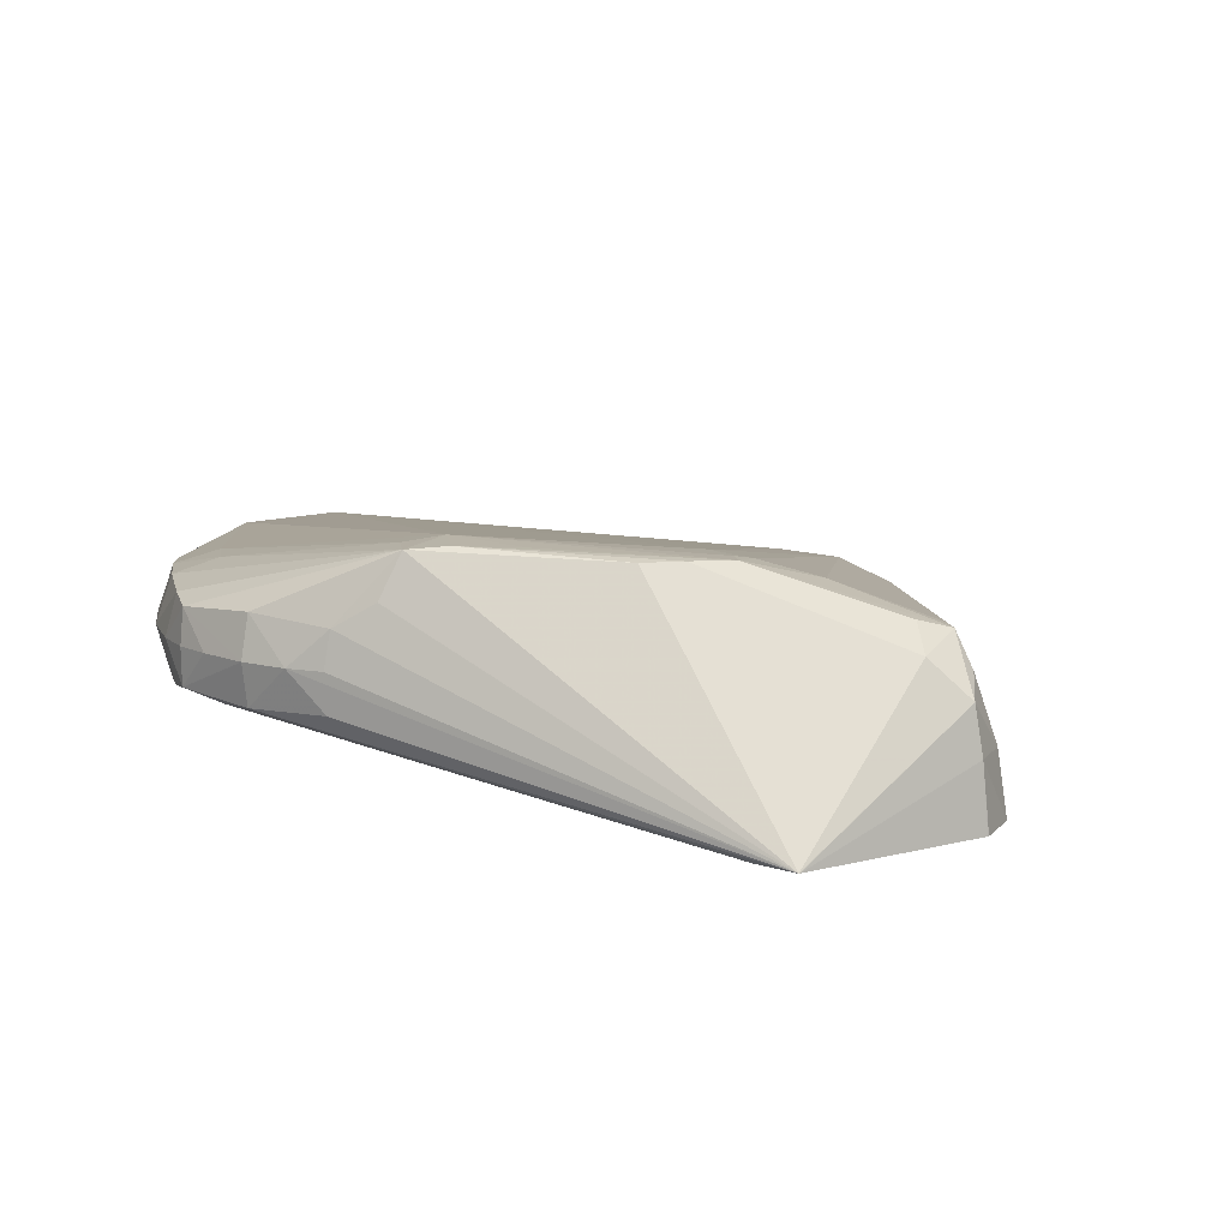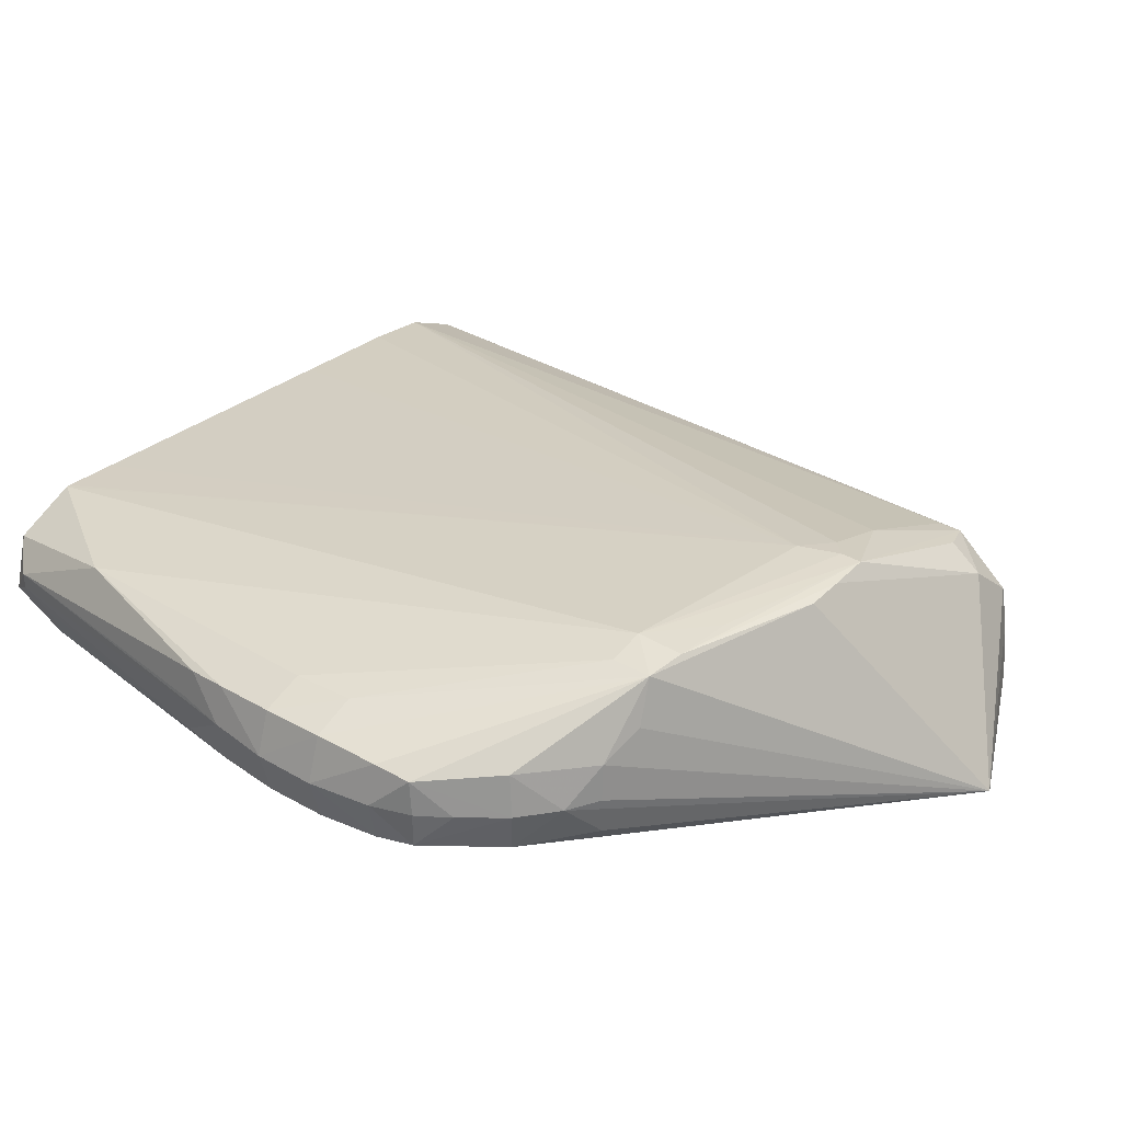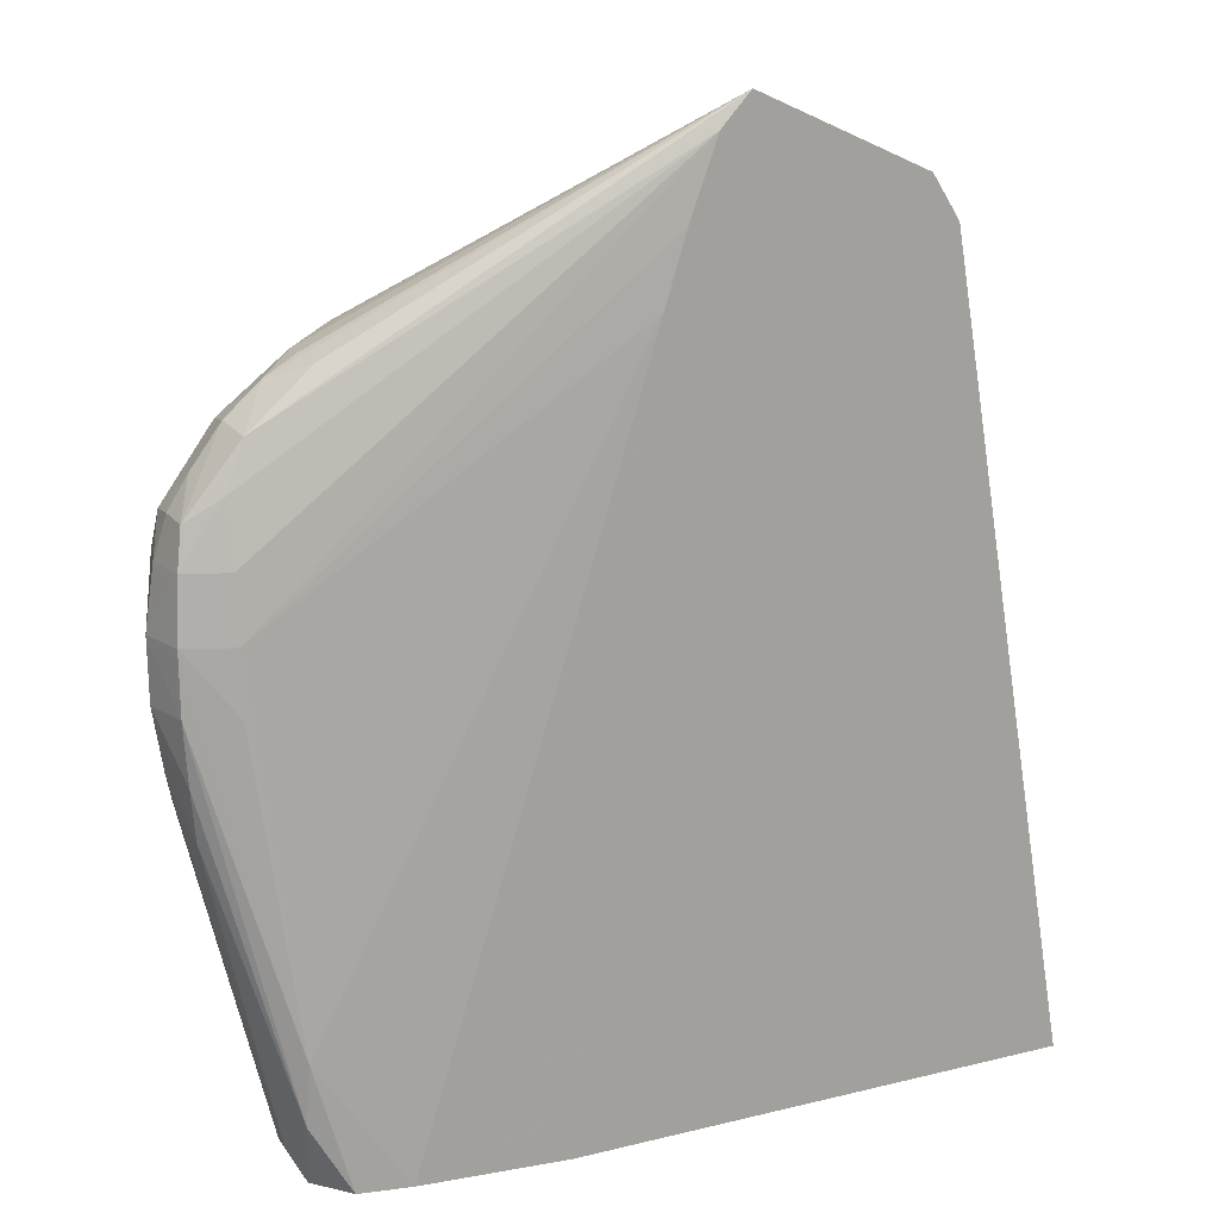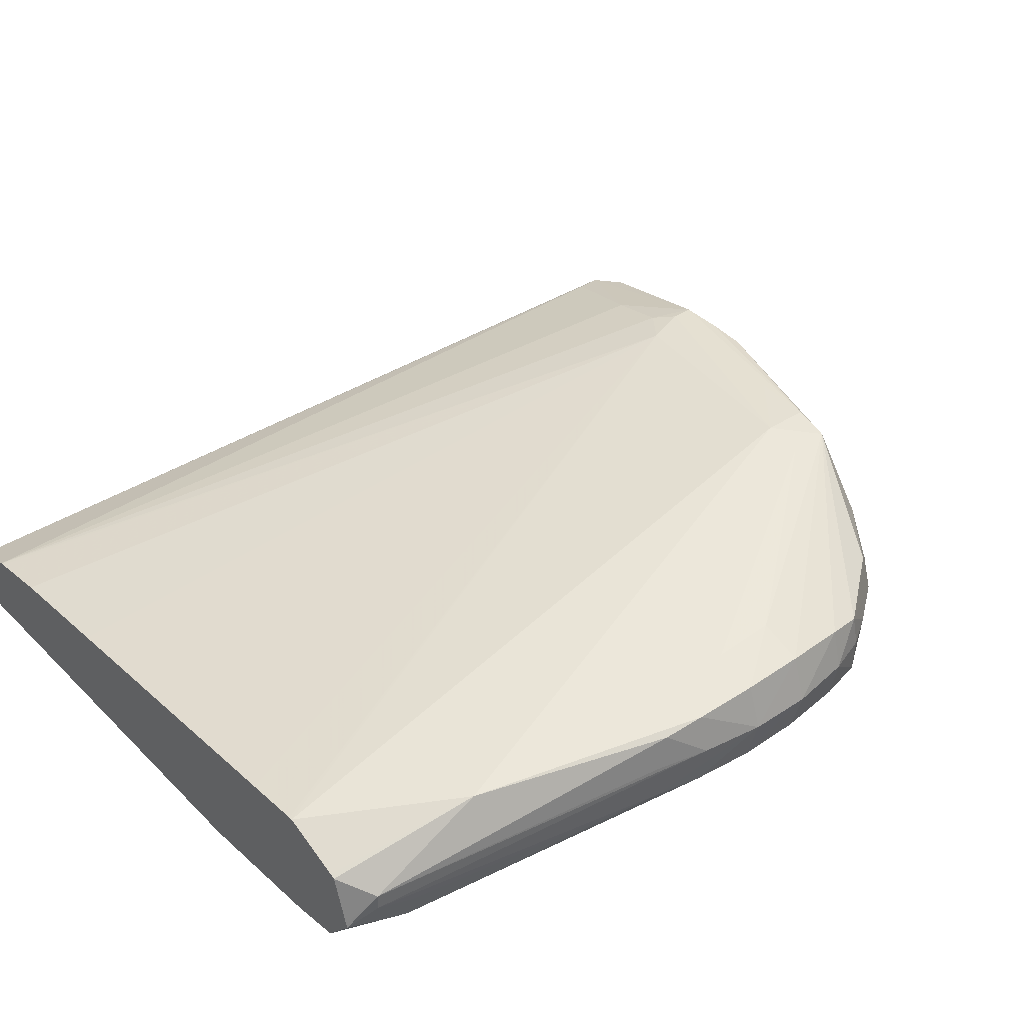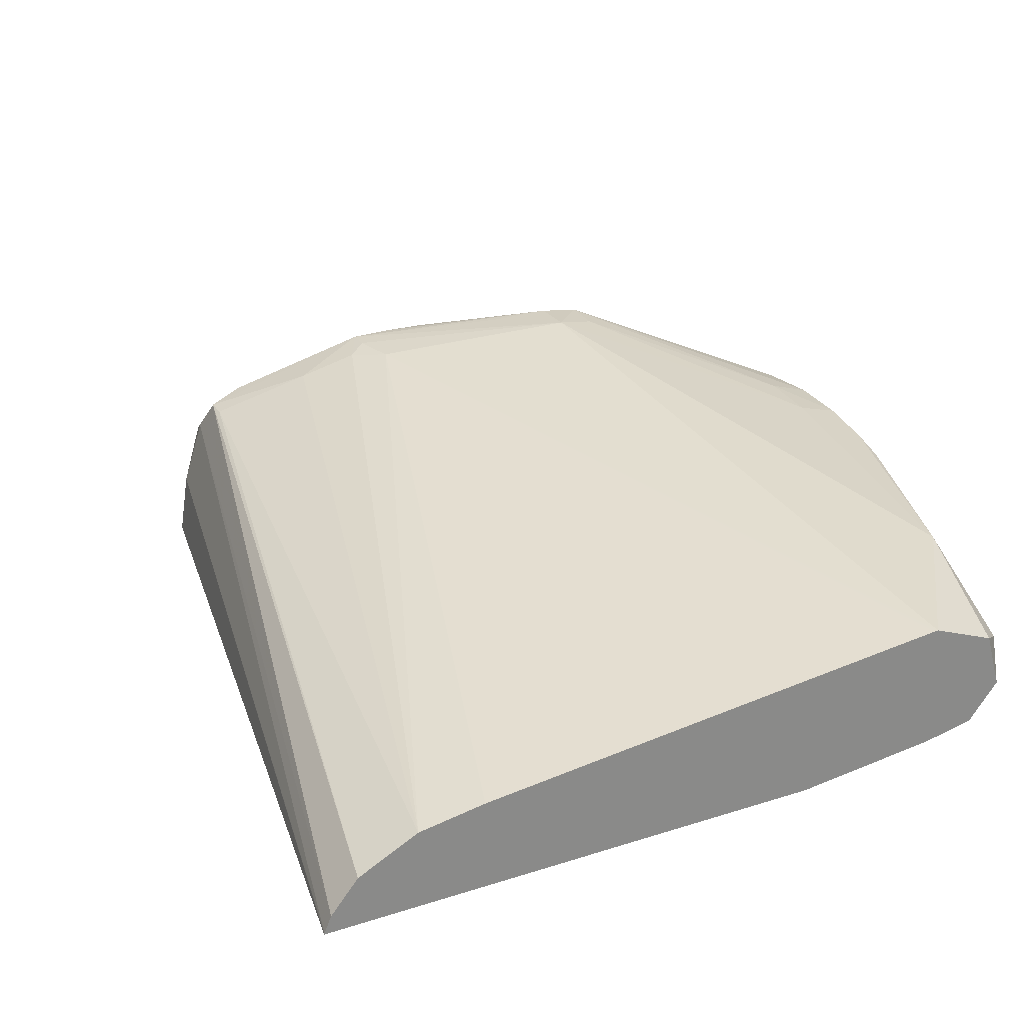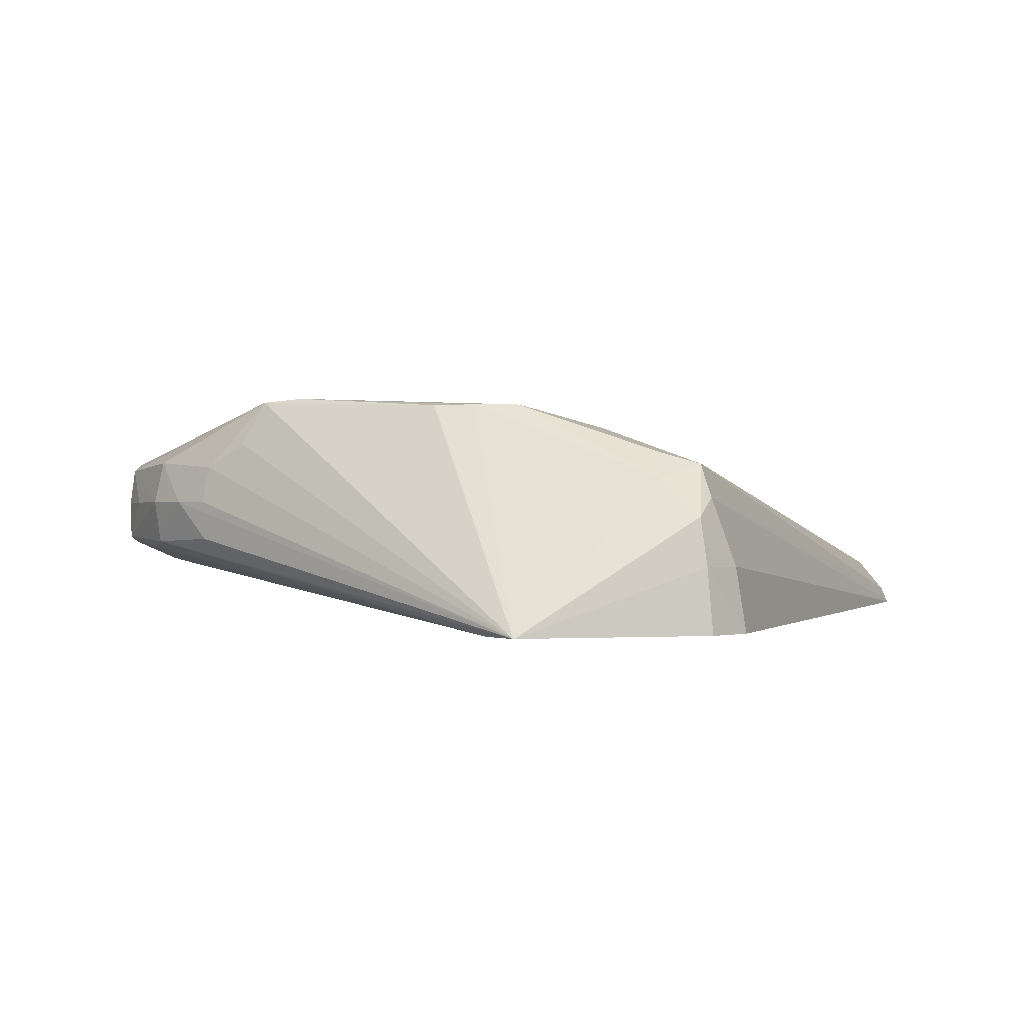
<metadata>
{"format":"obj","ext":"obj","renderer":"f3d","projection":"perspective","resolution":1024,"background":"white","views":[{"elev":11.1,"azim":171.4,"up":"+Z"},{"elev":35.8,"azim":127.0,"up":"+Z"},{"elev":17.6,"azim":154.2,"up":"+Y"},{"elev":40.6,"azim":50.3,"up":"+Z"},{"elev":27.2,"azim":-26.4,"up":"+Z"},{"elev":-0.1,"azim":-171.2,"up":"+Z"}]}
</metadata>
<code>
v 0.03416 0.001829 0.007057
v 0.04733 0.001829 0.007057
v 0.03417 0.001829 0.007082
v 0.03809 0.02268 0.00869
v 0.03783 0.02268 0.007057
v 0.05106 0.001829 0.007457
v 0.04513 0.02129 0.007057
v 0.03417 0.001829 0.007093
v 0.03868 0.02275 0.01037
v 0.03889 0.02362 0.009896
v 0.03871 0.02373 0.00869
v 0.03855 0.02378 0.007057
v 0.05328 0.005118 0.00793
v 0.05238 0.001829 0.007717
v 0.04457 0.02308 0.007057
v 0.05426 0.0147 0.008576
v 0.03435 0.001829 0.007516
v 0.03898 0.02226 0.0112
v 0.03989 0.02334 0.01084
v 0.04308 0.02586 0.007057
v 0.04306 0.02585 0.007057
v 0.03859 0.02382 0.007057
v 0.03857 0.0238 0.007093
v 0.03856 0.0238 0.007057
v 0.05334 0.00352 0.008079
v 0.05426 0.0131 0.008507
v 0.05546 0.0147 0.00908
v 0.05545 0.0131 0.009058
v 0.05316 0.001829 0.008675
v 0.04384 0.02504 0.007057
v 0.05426 0.01629 0.008739
v 0.03505 0.001829 0.008365
v 0.03898 0.02169 0.0112
v 0.04149 0.02108 0.01213
v 0.04357 0.02192 0.01271
v 0.03989 0.02254 0.01146
v 0.04468 0.02194 0.01272
v 0.05218 0.02045 0.01029
v 0.05298 0.01998 0.01029
v 0.05213 0.02043 0.009314
v 0.05377 0.01904 0.009233
v 0.0457 0.02191 0.01271
v 0.05048 0.02052 0.01288
v 0.05103 0.02067 0.01179
v 0.05202 0.02037 0.01119
v 0.05361 0.00352 0.008878
v 0.0535 0.002547 0.009194
v 0.05533 0.0115 0.009124
v 0.05518 0.01018 0.009286
v 0.05534 0.01629 0.009195
v 0.05578 0.0147 0.01029
v 0.05576 0.0131 0.01029
v 0.05312 0.001829 0.008805
v 0.0535 0.002547 0.009618
v 0.05429 0.01785 0.009081
v 0.03659 0.001829 0.009148
v 0.04305 0.02094 0.01258
v 0.04357 0.02137 0.01271
v 0.04947 0.01949 0.01301
v 0.04787 0.02083 0.0129
v 0.04947 0.02069 0.01296
v 0.05389 0.01918 0.01029
v 0.05372 0.01898 0.01134
v 0.05518 0.01729 0.009353
v 0.05047 0.01949 0.01286
v 0.05426 0.0147 0.01182
v 0.05538 0.0147 0.01146
v 0.05526 0.01629 0.01133
v 0.05512 0.01719 0.01117
v 0.05551 0.0115 0.01029
v 0.05554 0.01629 0.01029
v 0.05536 0.0131 0.01142
v 0.05524 0.0115 0.01129
v 0.05512 0.01046 0.01116
v 0.05274 0.001829 0.01012
v 0.05519 0.01013 0.01029
v 0.05355 0.005513 0.01115
v 0.03669 0.001829 0.009165
v 0.04389 0.02031 0.01268
v 0.04496 0.02018 0.01274
v 0.04453 0.02094 0.01275
v 0.05426 0.0131 0.01174
v 0.05106 0.001829 0.0108
v 0.05468 0.01811 0.01029
v 0.05519 0.01731 0.01029
v 0.05261 0.001829 0.01018
v 0.03831 0.001829 0.009428
v 0.03831 0.001829 0.00943
v 0.04139 0.001829 0.009762
v 0.04947 0.001829 0.01063
v 0.05097 0.001829 0.01079
f 1 2 6
f 1 6 14
f 1 14 29
f 1 29 53
f 1 53 75
f 1 75 86
f 1 86 83
f 1 83 91
f 1 91 90
f 1 90 89
f 1 89 88
f 1 88 87
f 1 87 78
f 1 78 56
f 1 56 32
f 1 32 17
f 1 17 8
f 1 8 3
f 1 3 4
f 1 4 5
f 1 5 12
f 1 12 24
f 1 24 22
f 1 22 21
f 1 21 20
f 1 20 30
f 1 30 15
f 1 15 7
f 1 7 2
f 2 7 6
f 3 8 9
f 3 9 4
f 4 9 10
f 4 10 11
f 4 11 5
f 5 11 12
f 6 13 14
f 6 7 13
f 7 15 16
f 7 16 13
f 8 17 9
f 9 18 10
f 9 17 18
f 10 18 19
f 10 19 20
f 10 20 21
f 10 21 11
f 11 21 22
f 11 22 23
f 11 23 12
f 12 23 24
f 13 25 14
f 13 16 26
f 13 26 27
f 13 27 28
f 13 28 25
f 14 25 29
f 15 30 16
f 16 31 27
f 16 27 26
f 16 30 31
f 17 32 18
f 18 33 34
f 18 34 35
f 18 35 36
f 18 36 19
f 18 32 33
f 19 36 35
f 19 35 37
f 19 37 20
f 20 38 39
f 20 39 40
f 20 40 41
f 20 41 30
f 20 37 42
f 20 42 43
f 20 43 44
f 20 44 45
f 20 45 38
f 22 24 23
f 25 46 47
f 25 47 29
f 25 28 48
f 25 48 49
f 25 49 46
f 27 31 50
f 27 50 51
f 27 51 28
f 28 51 52
f 28 52 48
f 29 47 54
f 29 54 53
f 30 41 55
f 30 55 31
f 31 55 50
f 32 56 33
f 33 56 34
f 34 57 35
f 34 56 57
f 35 57 58
f 35 58 59
f 35 59 60
f 35 60 61
f 35 61 37
f 37 61 42
f 38 45 39
f 39 62 41
f 39 41 40
f 39 45 63
f 39 63 62
f 41 62 64
f 41 64 55
f 42 61 43
f 43 45 44
f 43 61 59
f 43 59 65
f 43 65 66
f 43 66 67
f 43 67 68
f 43 68 69
f 43 69 63
f 43 63 45
f 46 49 47
f 47 49 70
f 47 70 54
f 48 52 49
f 49 52 70
f 50 71 51
f 50 55 64
f 50 64 71
f 51 71 68
f 51 68 67
f 51 67 52
f 52 67 72
f 52 72 73
f 52 73 74
f 52 74 70
f 53 54 75
f 54 70 76
f 54 76 74
f 54 74 77
f 54 77 75
f 56 78 79
f 56 79 57
f 57 79 58
f 58 79 80
f 58 80 81
f 58 81 59
f 59 82 65
f 59 61 60
f 59 81 80
f 59 80 79
f 59 79 83
f 59 83 77
f 59 77 82
f 62 63 69
f 62 69 84
f 62 84 64
f 64 84 85
f 64 85 71
f 65 82 66
f 66 82 72
f 66 72 67
f 68 71 69
f 69 71 85
f 69 85 84
f 70 74 76
f 72 82 73
f 73 77 74
f 73 82 77
f 75 77 86
f 77 83 86
f 78 87 79
f 79 87 88
f 79 88 89
f 79 89 90
f 79 90 91
f 79 91 83

</code>
